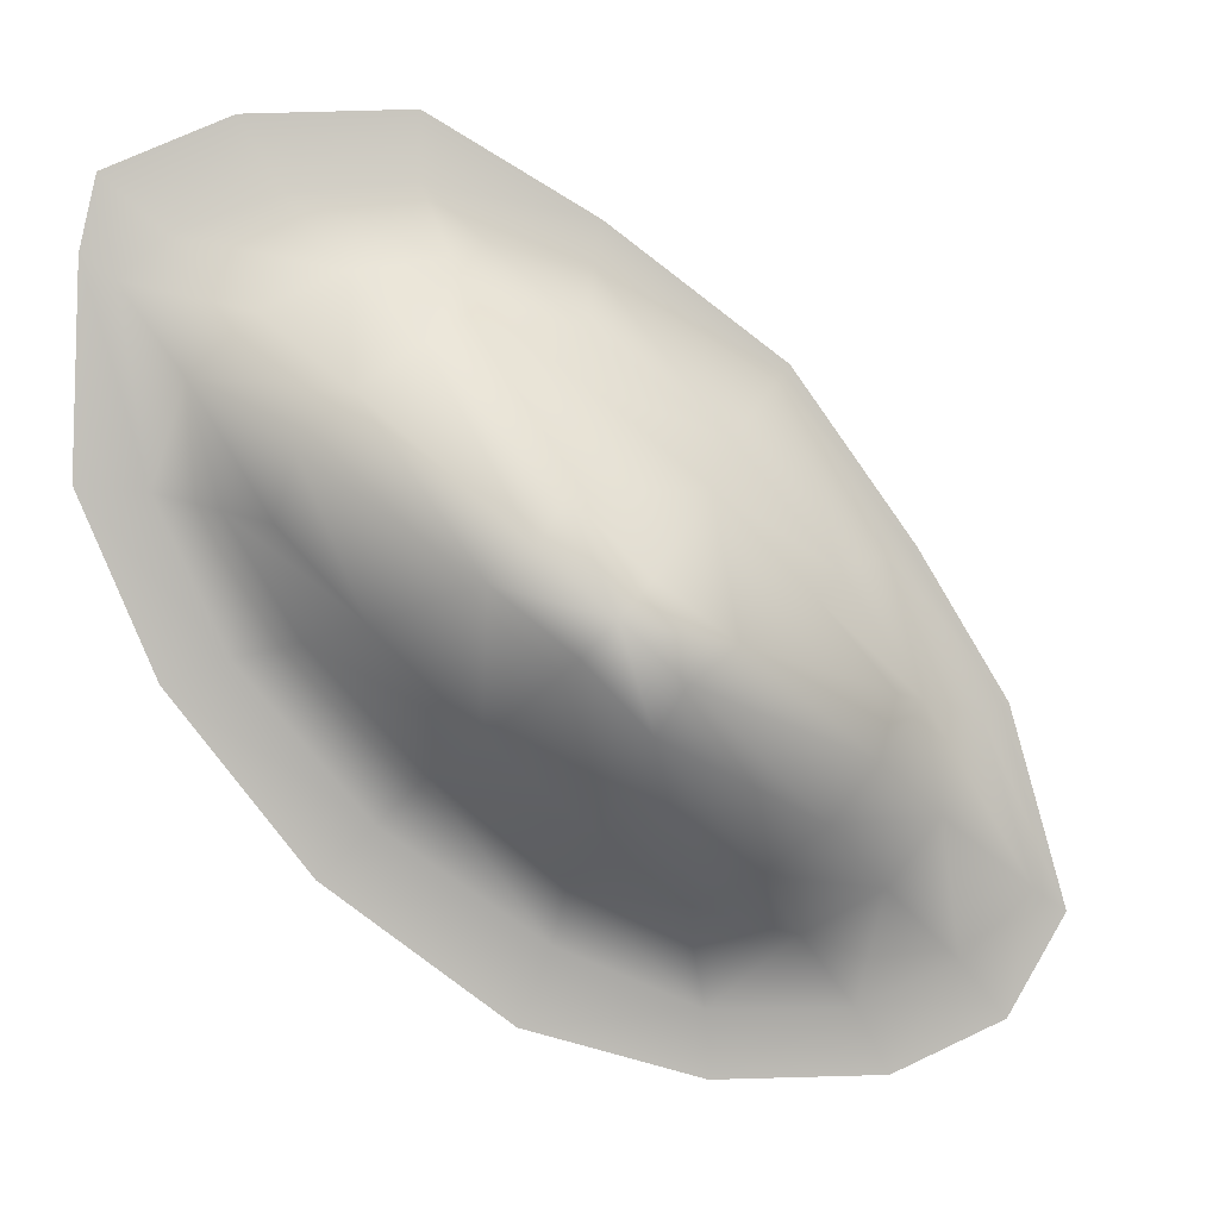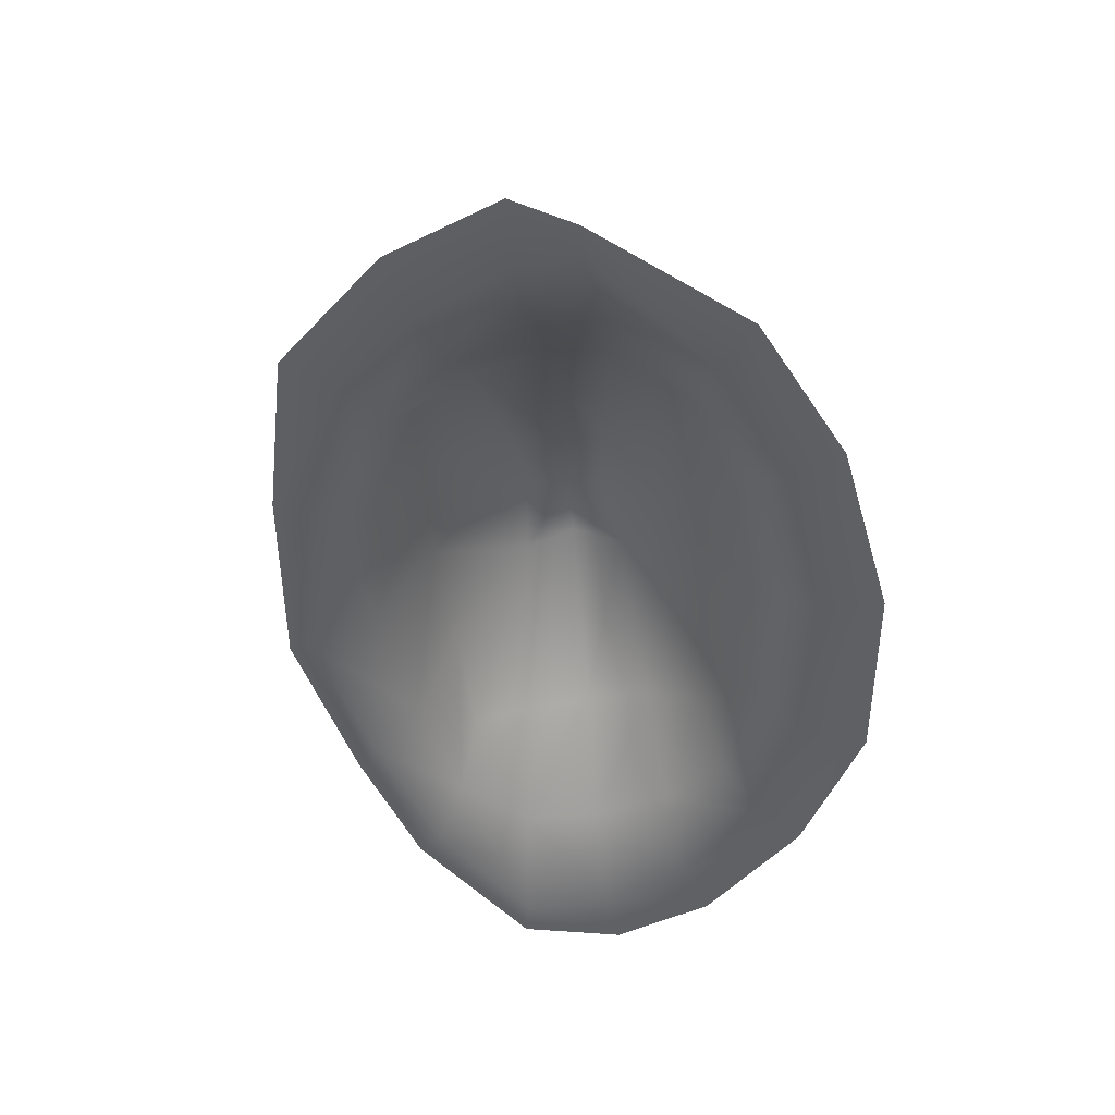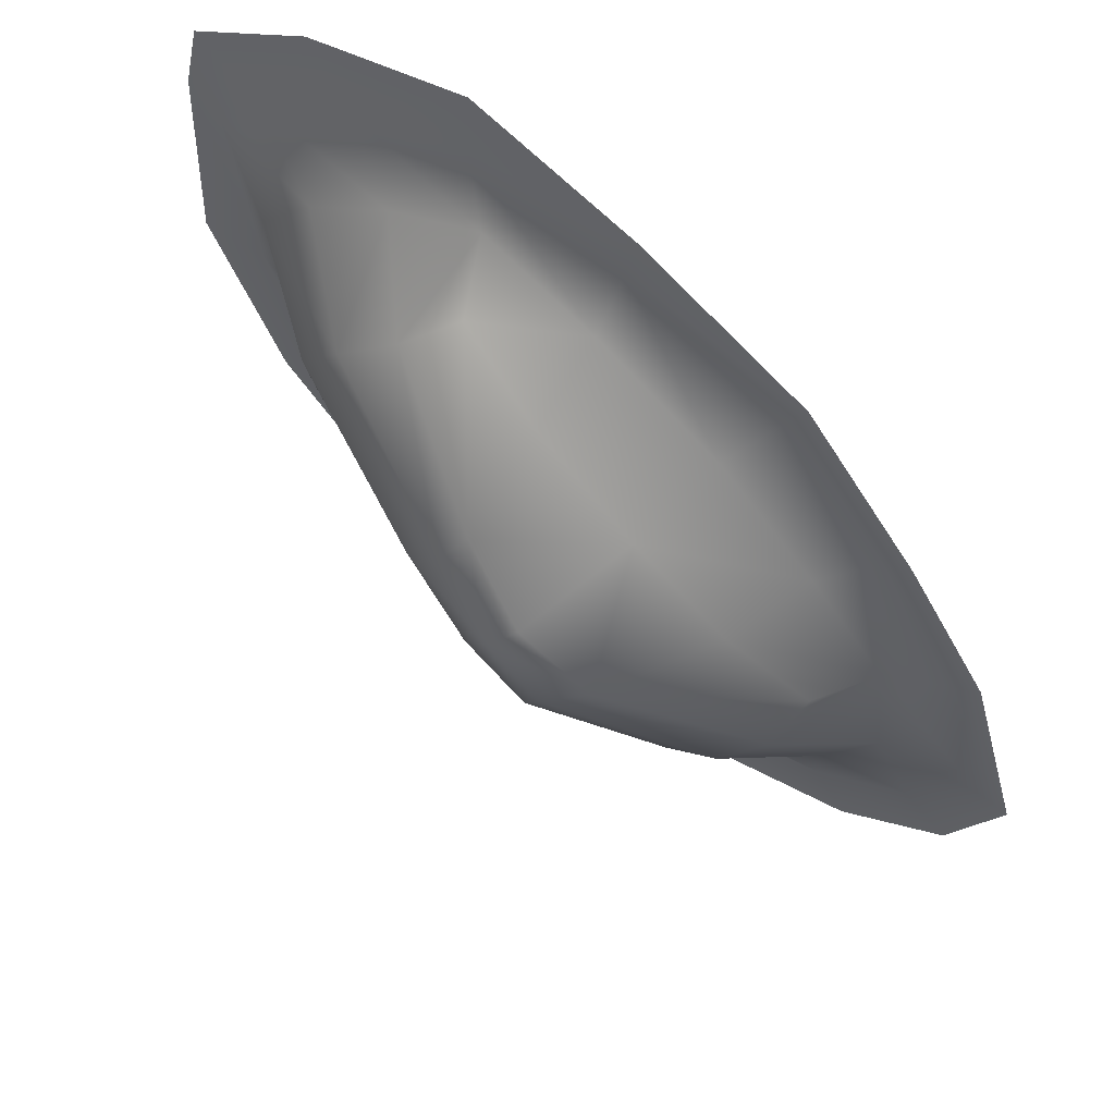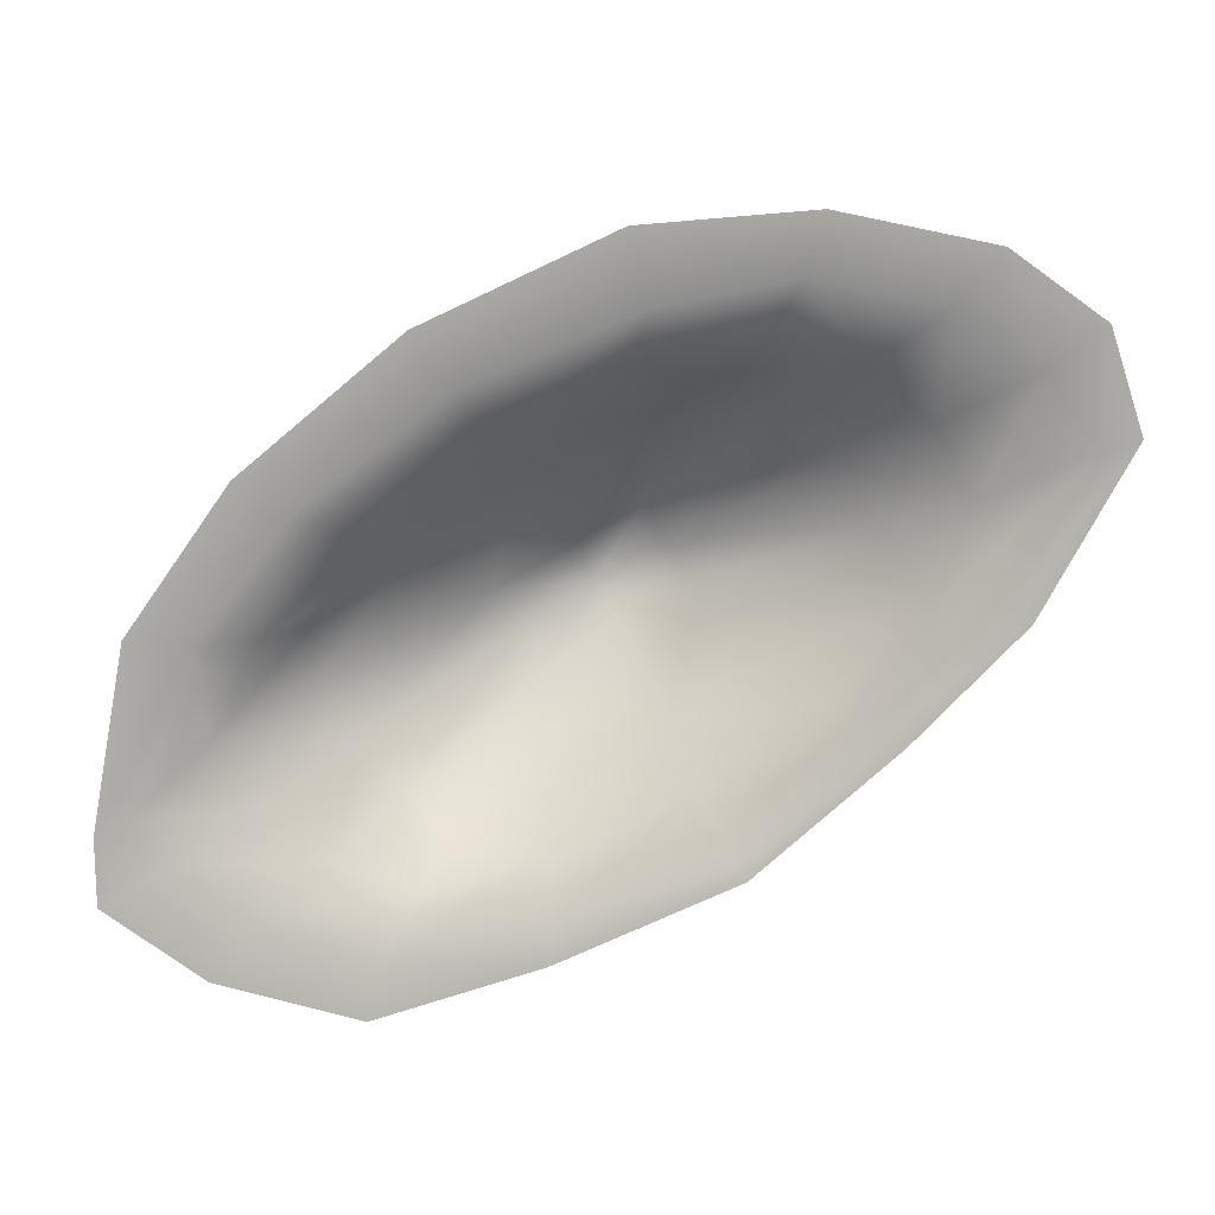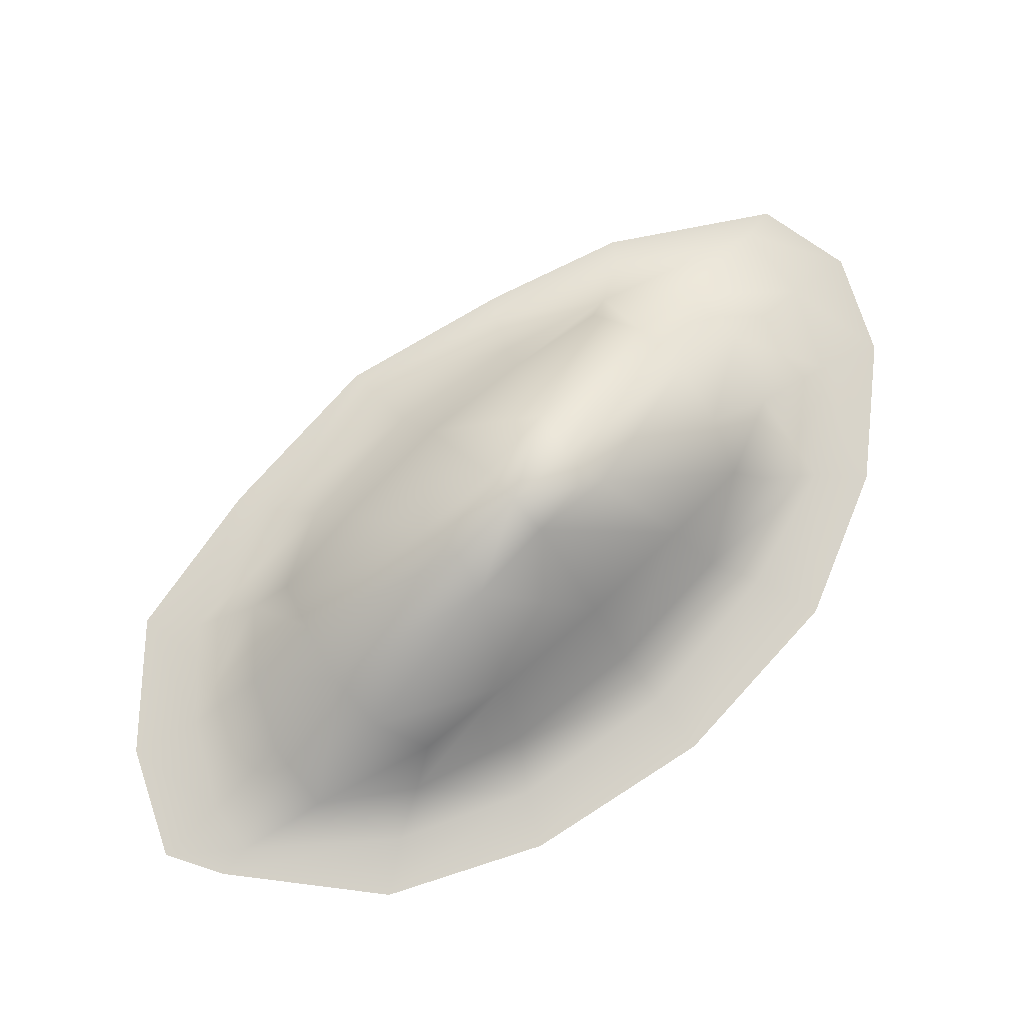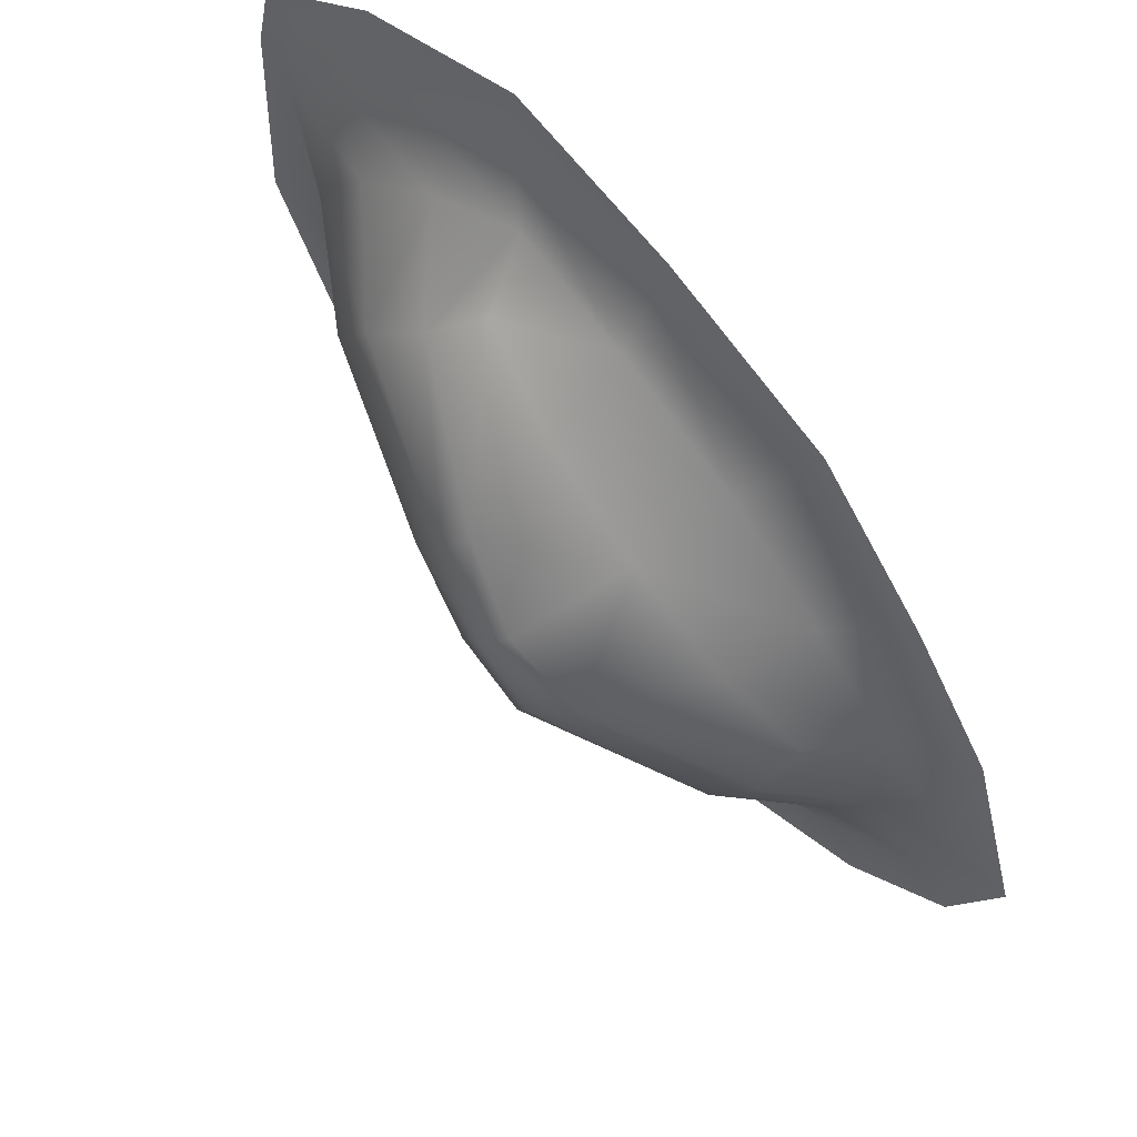
<metadata>
{"format":"obj","ext":"obj","renderer":"f3d","projection":"perspective","resolution":1024,"background":"white","views":[{"elev":2.7,"azim":169.7,"up":"+Z"},{"elev":-44.1,"azim":53.3,"up":"+Y"},{"elev":56.6,"azim":-151.1,"up":"+Z"},{"elev":-77.6,"azim":167.7,"up":"+Y"},{"elev":76.1,"azim":95.1,"up":"+Y"},{"elev":57.5,"azim":-141.3,"up":"+Z"}]}
</metadata>
<code>
g rockO004_geo
v -2.473 0.4318 -2.392
v -1.742 0.3928 -2.768
v -1.211 1.188 -2.143
v 1.158 0.2422 2.833
v 1.007 0.8198 2.418
v 1.488 1.084 2.109
v 2.001 0.3248 2.719
v 0.4594 1.786 0.9032
v 1.488 1.084 2.109
v 1.007 0.8198 2.418
v 0.7118 1.857 0.5141
v 0.1245 2.114 -0.02575
v -0.1667 2.052 0.2792
v -0.8531 2.02 -0.2379
v 2.047 1.174 1.732
v 2.001 0.3248 2.719
v 1.086 1.789 0.2392
v 0.3993 2.017 -0.3376
v 2.487 1.084 1.254
v -0.1825 2.007 -0.9455
v 3.308 0.3246 1.846
v -0.4239 2.131 -0.5313
v -2.208 1.182 -1.244
v -2.423 0.9056 -0.7147
v -1.759 1.279 -1.739
v -2.968 0.3876 -1.802
v 2.759 0.3651 2.381
v -1.211 1.188 -2.143
v -0.7085 0.917 -2.433
v 0.09389 1.155 -1.814
v -2.473 0.4318 -2.392
v -3.238 0.03342 -3.093
v -3.907 0.03367 -2.495
v -2.318 0.03325 -3.466
v -1.742 0.3928 -2.768
v -1.01 0.033 -3.441
v -0.8385 0.3047 -2.834
v 0.2259 0.37 -2.283
v 0.3001 0.03261 -2.861
v 1.388 0.3846 -1.384
v 1.772 0.03263 -1.819
v 2.392 0.3304 -0.2807
v 2.957 0.03287 -0.4318
v 3.036 0.241 0.7888
v 3.589 0.03277 0.9299
v 3.858 0.03362 2.637
v 3.435 0.03345 3.01
v 2.506 0.03331 3.363
v 1.158 0.2422 2.833
v 1.393 0.03333 3.468
v 2.263 -2.418e-09 -2.264
v 0.5907 -2.418e-09 -3.545
v 3.524 -2.418e-09 -0.6358
v 4.21 -2.418e-09 0.9904
v -1.046 -2.418e-09 -4.046
v 4.145 -2.418e-09 2.852
v -2.634 -2.418e-09 -4.064
v 3.995 -2.418e-09 3.509
v -3.677 -2.418e-09 -3.614
v 2.876 -2.418e-09 3.993
v -4.21 -2.418e-09 -2.696
v -3.417 0.03279 -0.9545
v 1.381 -2.418e-09 4.064
v -3.68 -2.418e-09 -0.881
v -2.585 0.03235 0.409
v -0.1359 -2.418e-09 3.187
v -2.853 -2.418e-09 0.4651
v -0.05339 0.03281 2.803
v -1.616 0.0329 1.857
v -1.738 -2.418e-09 2
v 0.09389 1.155 -1.814
v 0.3993 2.017 -0.3376
v -0.1825 2.007 -0.9455
v 1.041 1.201 -1.006
v 1.086 1.789 0.2392
v 1.937 1.092 -0.1057
v 2.487 1.084 1.254
v 2.642 0.818 0.6823
v 3.308 0.3246 1.846
v 3.036 0.241 0.7888
v 2.392 0.3304 -0.2807
v 1.388 0.3846 -1.384
v 0.2259 0.37 -2.283
v -0.7085 0.917 -2.433
v -0.8385 0.3047 -2.834
v -1.742 0.3928 -2.768
v -1.211 1.188 -2.143
v -2.837 0.2969 -0.8294
v -3.417 0.03279 -0.9545
v -3.907 0.03367 -2.495
v -2.968 0.3876 -1.802
v -2.208 1.182 -1.244
v -2.585 0.03235 0.409
v -2.423 0.9056 -0.7147
v -2.111 0.3666 0.2463
v -1.616 0.0329 1.857
v -1.686 1.151 0.07526
v -0.8531 2.02 -0.2379
v -0.7978 1.206 0.9725
v -0.1667 2.052 0.2792
v 0.4594 1.786 0.9032
v -1.16 0.3862 1.365
v -0.05339 0.03281 2.803
v 0.1798 1.094 1.783
v 1.007 0.8198 2.418
v 0.04759 0.3321 2.253
v 1.393 0.03333 3.468
v 1.158 0.2422 2.833
g rockO004_geo_0
f 3 2 1
f 6 5 4
f 7 6 4
f 10 9 8
f 8 9 11
f 8 11 12
f 13 8 12
f 14 13 12
f 9 15 11
f 15 9 16
f 12 11 17
f 11 15 17
f 18 12 17
f 15 19 17
f 12 18 20
f 21 19 15
f 22 14 12
f 22 12 20
f 23 14 22
f 23 24 14
f 25 23 22
f 25 22 20
f 23 25 26
f 27 15 16
f 27 21 15
f 28 25 20
f 28 20 29
f 20 30 29
f 25 28 31
f 25 31 26
f 31 32 26
f 32 33 26
f 34 32 31
f 35 34 31
f 36 34 35
f 37 36 35
f 36 37 38
f 39 36 38
f 39 38 40
f 41 39 40
f 41 40 42
f 43 41 42
f 43 42 44
f 45 43 44
f 45 44 21
f 46 45 21
f 46 21 27
f 47 46 27
f 47 27 16
f 48 47 16
f 48 16 49
f 50 48 49
f 41 51 39
f 51 52 39
f 53 51 41
f 43 53 41
f 39 52 36
f 54 53 43
f 52 55 36
f 45 54 43
f 36 55 34
f 56 54 45
f 55 57 34
f 46 56 45
f 34 57 32
f 58 56 46
f 57 59 32
f 47 58 46
f 32 59 33
f 60 58 47
f 59 61 33
f 48 60 47
f 33 61 62
f 63 60 48
f 61 64 62
f 50 63 48
f 62 64 65
f 66 63 50
f 64 67 65
f 68 66 50
f 65 67 69
f 70 66 68
f 69 70 68
f 67 70 69
f 73 72 71
f 72 74 71
f 72 75 74
f 75 76 74
f 75 77 76
f 77 78 76
f 78 77 79
f 80 78 79
f 76 78 80
f 81 76 80
f 74 76 81
f 82 74 81
f 74 82 71
f 82 83 71
f 84 71 83
f 85 84 83
f 84 85 86
f 87 84 86
f 90 89 88
f 91 90 88
f 92 91 88
f 89 93 88
f 94 92 88
f 93 95 88
f 93 96 95
f 94 88 97
f 88 95 97
f 94 97 98
f 97 99 98
f 99 97 95
f 99 100 98
f 100 99 101
f 96 102 95
f 102 99 95
f 96 103 102
f 99 104 101
f 99 102 104
f 104 105 101
f 103 106 102
f 102 106 104
f 105 104 106
f 103 107 106
f 108 105 106
f 107 108 106

</code>
